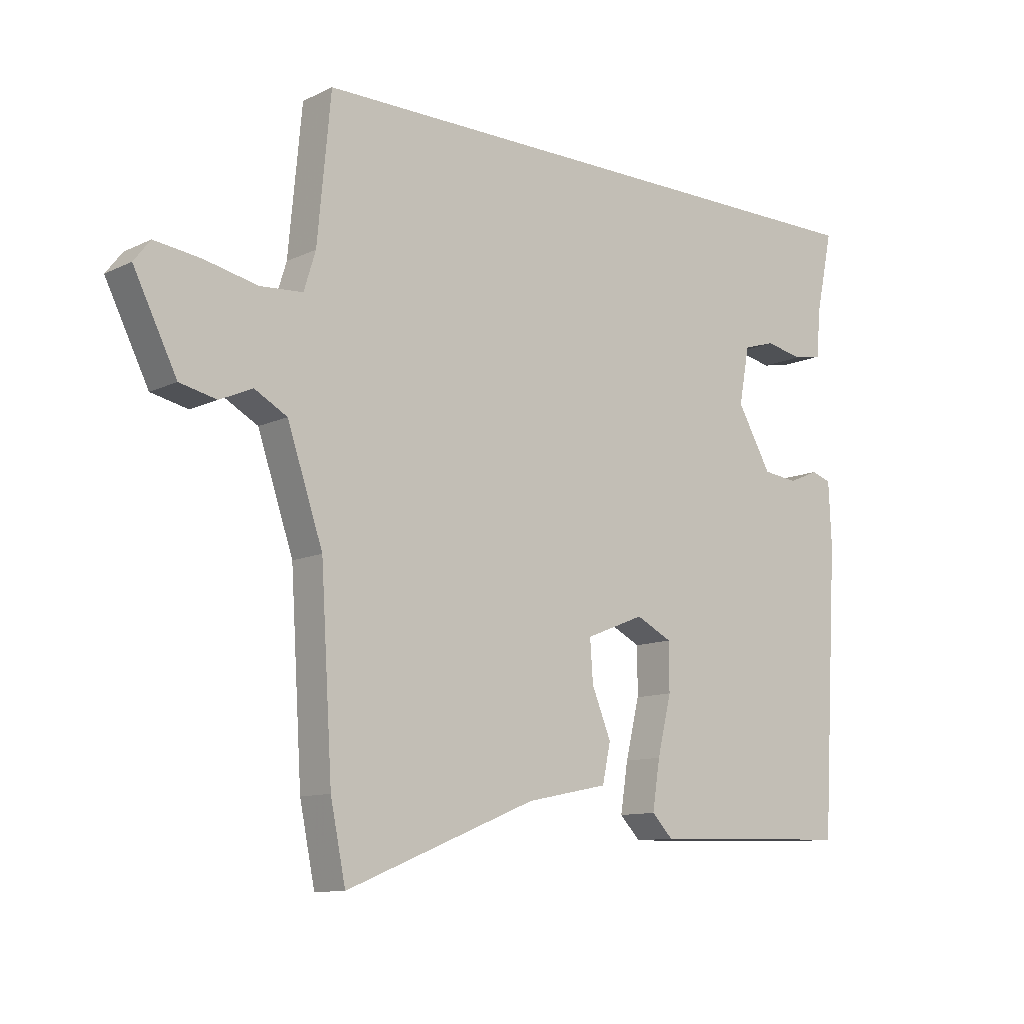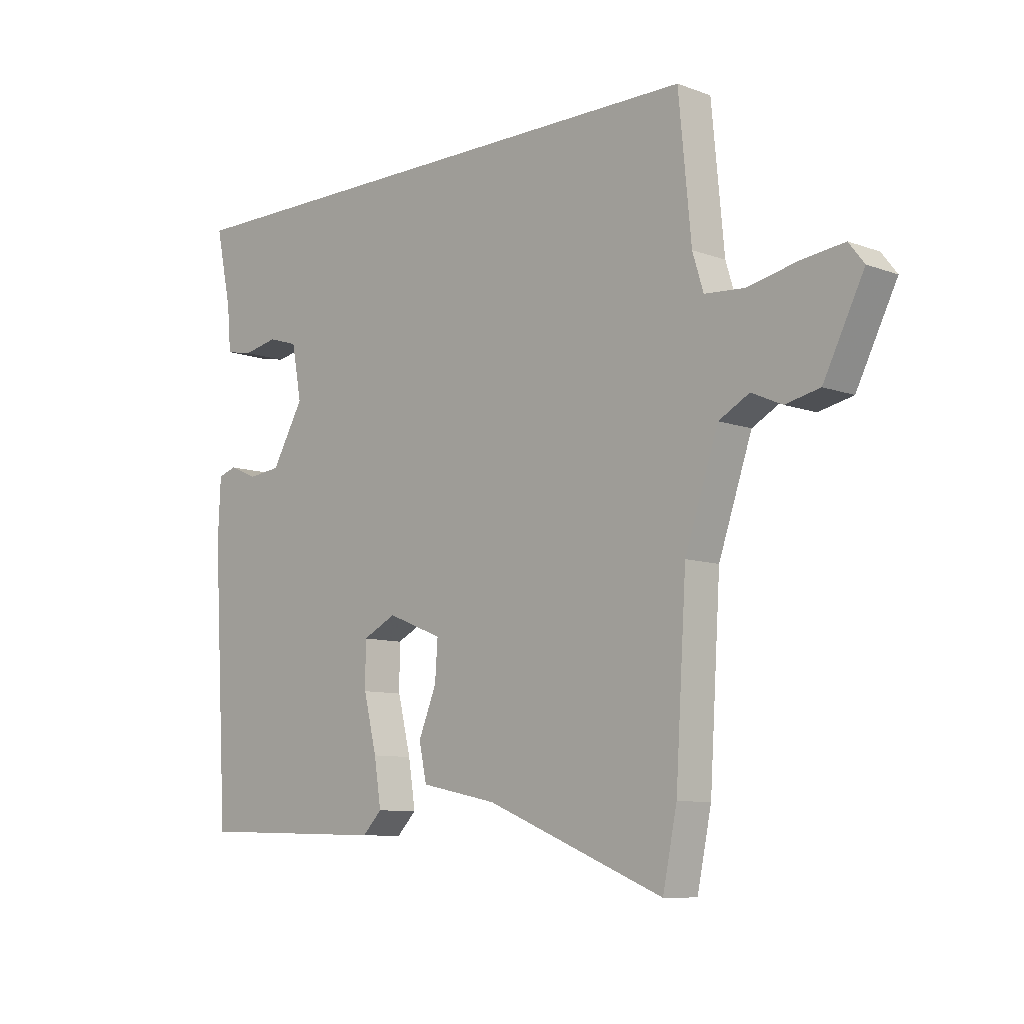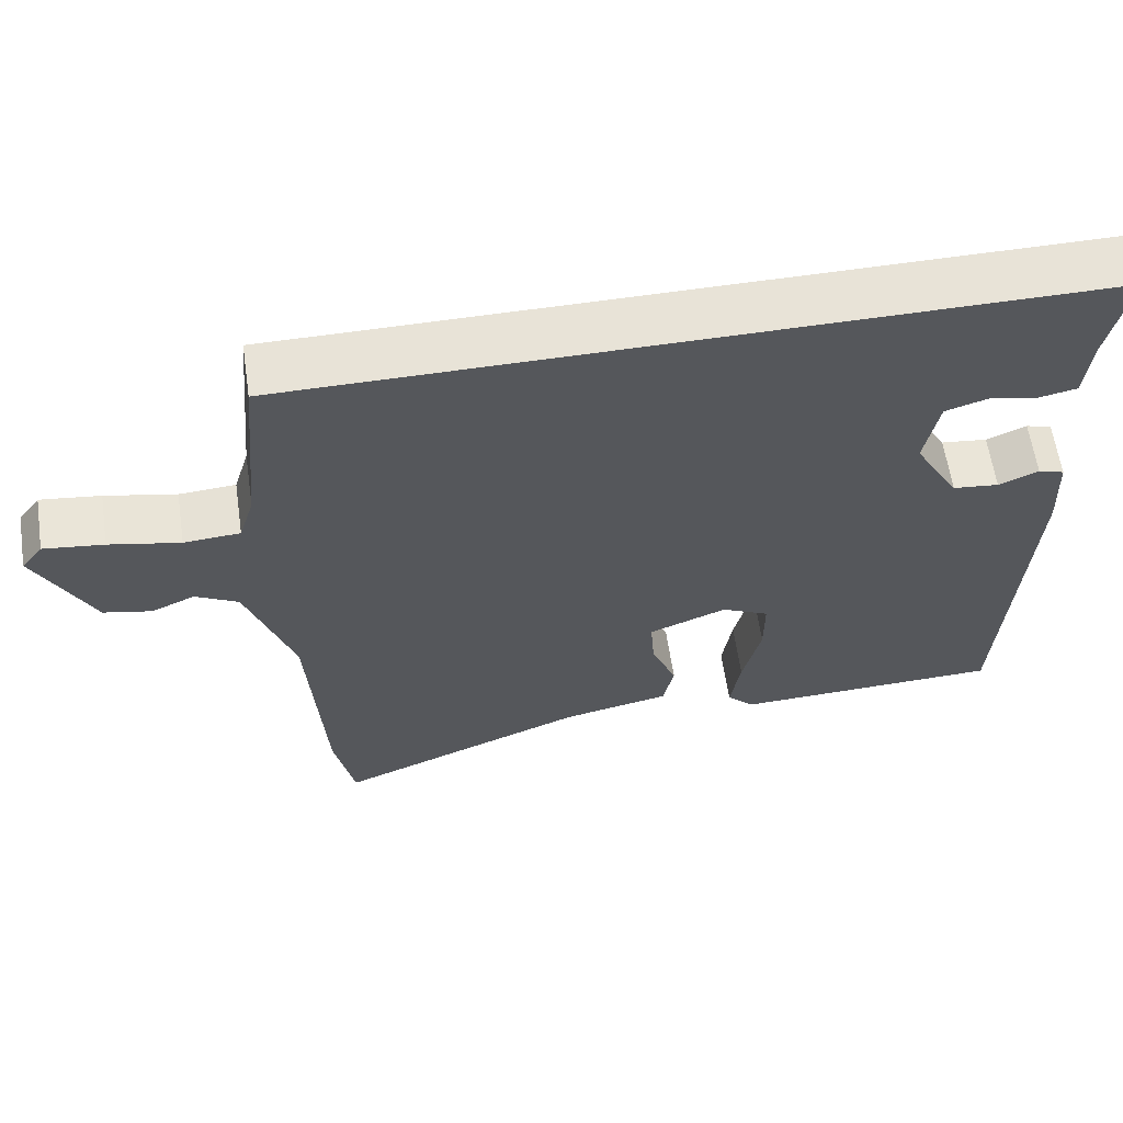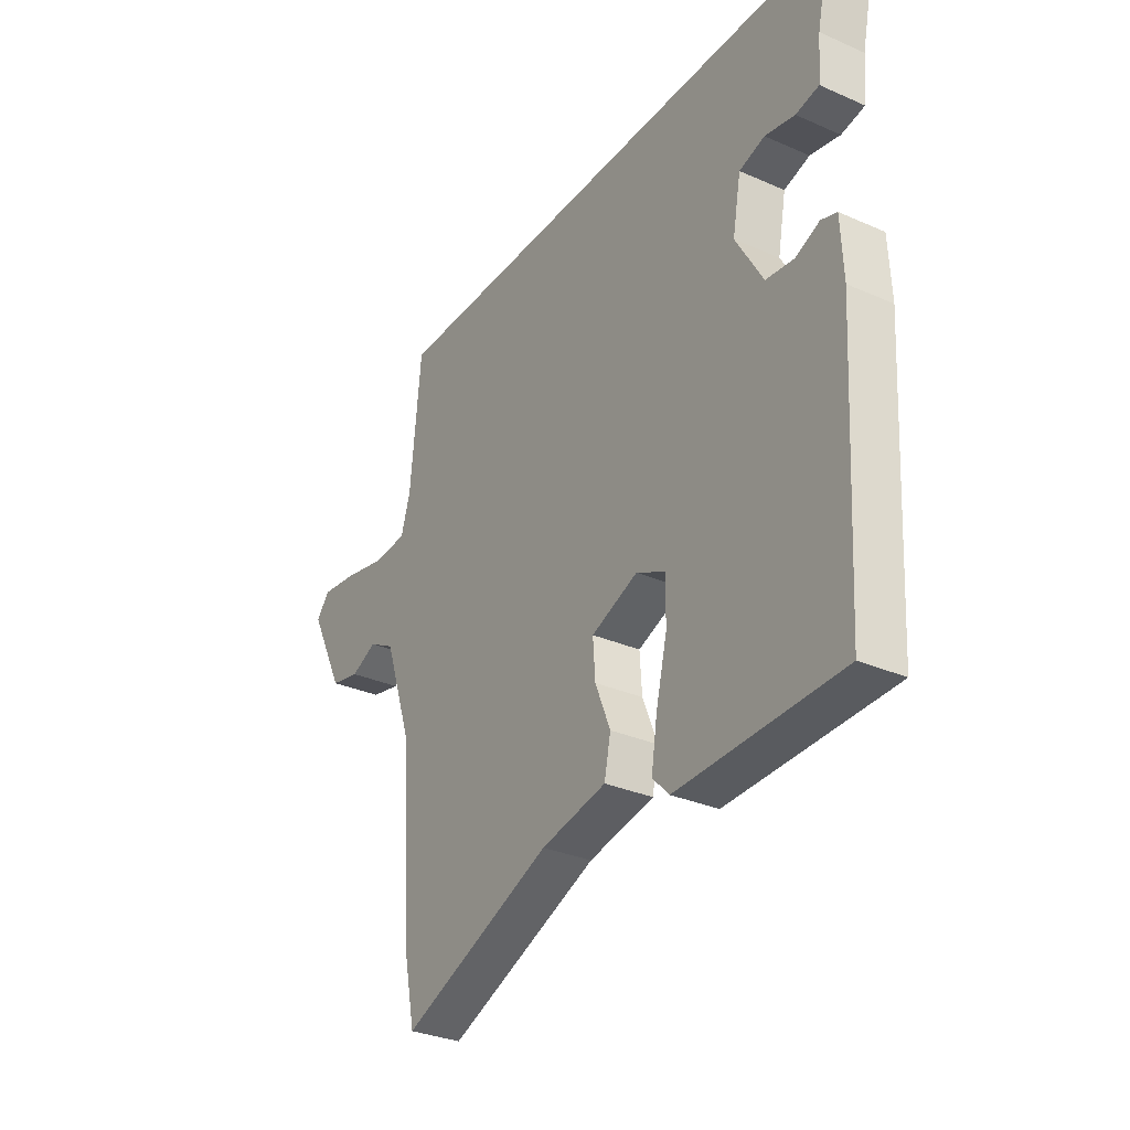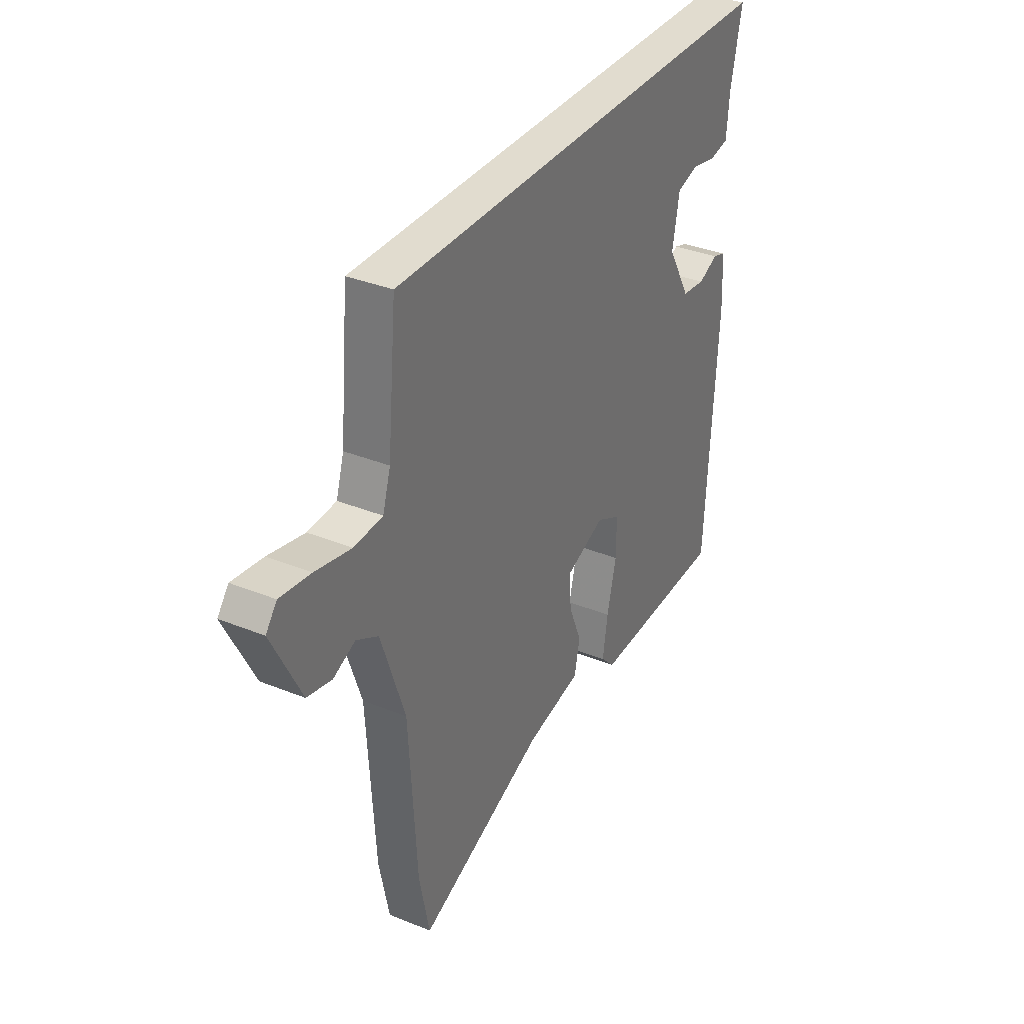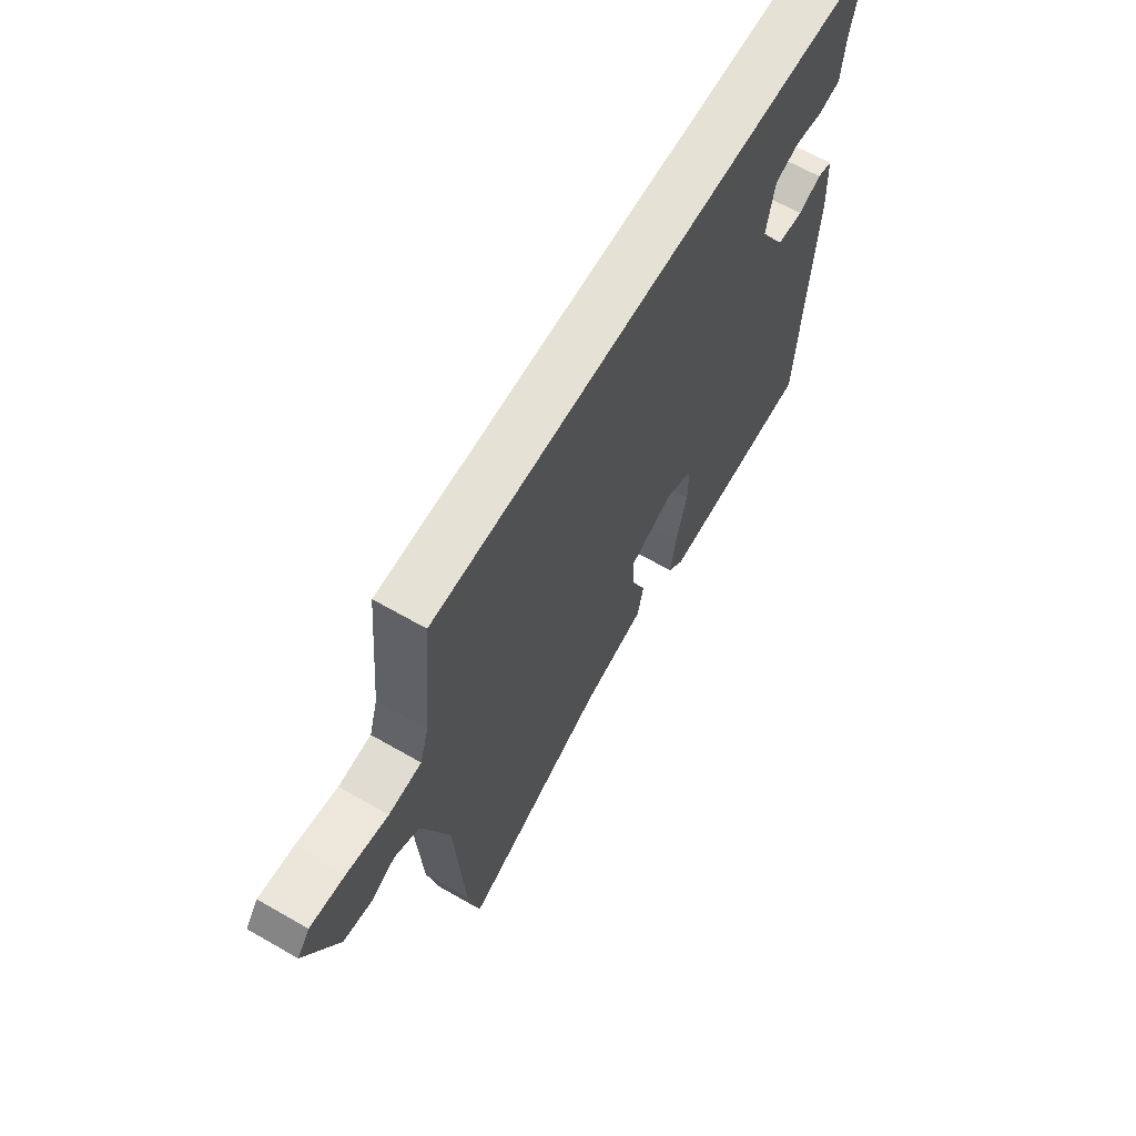
<metadata>
{"format":"obj","ext":"obj","renderer":"f3d","projection":"perspective","resolution":1024,"background":"white","views":[{"elev":-11.0,"azim":139.4,"up":"+Z"},{"elev":-8.9,"azim":45.5,"up":"+Z"},{"elev":61.7,"azim":171.5,"up":"+Z"},{"elev":-31.4,"azim":-121.9,"up":"+Z"},{"elev":34.4,"azim":118.7,"up":"+Z"},{"elev":65.0,"azim":120.0,"up":"+Z"}]}
</metadata>
<code>
v 0.518 0.07 0.5
v 0.541 0.07 0.257
v 0.561 0.07 0.192
v 0.634 0.07 0.187
v 0.726 0.07 0.207
v 0.804 0.07 0.217
v 0.832 0.07 0.181
v 0.758 0.07 0.033
v 0.695 0.07 0.019
v 0.639 0.07 0.044
v 0.583 0.07 0.013
v 0.522 0.07 -0.167
v 0.502 0.07 -0.489
v 0.476 0.07 -0.616
v 0.149 0.07 -0.483
v 0.008 0.07 -0.454
v -0.006 0.07 -0.388
v 0.027 0.07 -0.307
v 0.032 0.07 -0.236
v -0.069 0.07 -0.196
v -0.131 0.07 -0.227
v -0.131 0.07 -0.308
v -0.107 0.07 -0.407
v -0.094 0.07 -0.49
v -0.13 0.07 -0.527
v -0.482 0.07 -0.517
v -0.51 0.07 -0.037
v -0.505 0.07 0.072
v -0.471 0.07 0.083
v -0.419 0.07 0.061
v -0.359 0.07 0.068
v -0.3 0.07 0.171
v -0.318 0.07 0.268
v -0.373 0.07 0.285
v -0.437 0.07 0.272
v -0.487 0.07 0.282
v -0.494 0.07 0.363
v -0.523 0.07 0.5
v 0.518 0 0.5
v 0.541 0 0.257
v 0.561 0 0.192
v 0.634 0 0.187
v 0.726 0 0.207
v 0.804 0 0.217
v 0.832 0 0.181
v 0.758 0 0.033
v 0.695 0 0.019
v 0.639 0 0.044
v 0.583 0 0.013
v 0.522 0 -0.167
v 0.502 0 -0.489
v 0.476 0 -0.616
v 0.149 0 -0.483
v 0.008 0 -0.454
v -0.006 0 -0.388
v 0.027 0 -0.307
v 0.032 0 -0.236
v -0.069 0 -0.196
v -0.131 0 -0.227
v -0.131 0 -0.308
v -0.107 0 -0.407
v -0.094 0 -0.49
v -0.13 0 -0.527
v -0.482 0 -0.517
v -0.51 0 -0.037
v -0.505 0 0.072
v -0.471 0 0.083
v -0.419 0 0.061
v -0.359 0 0.068
v -0.3 0 0.171
v -0.318 0 0.268
v -0.373 0 0.285
v -0.437 0 0.272
v -0.487 0 0.282
v -0.494 0 0.363
v -0.523 0 0.5
f 37 38 1 2
f 34 35 36 37
f 37 2 3
f 34 37 3
f 33 34 3
f 32 33 3
f 31 32 3 4
f 28 29 30
f 27 28 30
f 26 27 30
f 25 26 30
f 24 25 30
f 23 24 30
f 22 23 30
f 21 22 30 31
f 20 21 31 4
f 15 16 17 18
f 15 18 19
f 14 15 19
f 13 14 19
f 12 13 19
f 19 20 4
f 12 19 4
f 11 12 4
f 8 9 10
f 7 8 10
f 7 10 11
f 6 7 11
f 5 6 11
f 4 5 11
f 40 39 76 75
f 75 74 73 72
f 41 40 75
f 41 75 72
f 41 72 71
f 41 71 70
f 42 41 70 69
f 68 67 66
f 68 66 65
f 68 65 64
f 68 64 63
f 68 63 62
f 68 62 61
f 68 61 60
f 69 68 60 59
f 42 69 59 58
f 56 55 54 53
f 57 56 53
f 57 53 52
f 57 52 51
f 57 51 50
f 42 58 57
f 42 57 50
f 42 50 49
f 48 47 46
f 48 46 45
f 49 48 45
f 49 45 44
f 49 44 43
f 49 43 42
f 1 39 40 2
f 2 40 41 3
f 3 41 42 4
f 4 42 43 5
f 5 43 44 6
f 6 44 45 7
f 7 45 46 8
f 8 46 47 9
f 9 47 48 10
f 10 48 49 11
f 11 49 50 12
f 12 50 51 13
f 13 51 52 14
f 14 52 53 15
f 15 53 54 16
f 16 54 55 17
f 17 55 56 18
f 18 56 57 19
f 19 57 58 20
f 20 58 59 21
f 21 59 60 22
f 22 60 61 23
f 23 61 62 24
f 24 62 63 25
f 25 63 64 26
f 26 64 65 27
f 27 65 66 28
f 28 66 67 29
f 29 67 68 30
f 30 68 69 31
f 31 69 70 32
f 32 70 71 33
f 33 71 72 34
f 34 72 73 35
f 35 73 74 36
f 36 74 75 37
f 37 75 76 38
f 38 76 39 1

</code>
